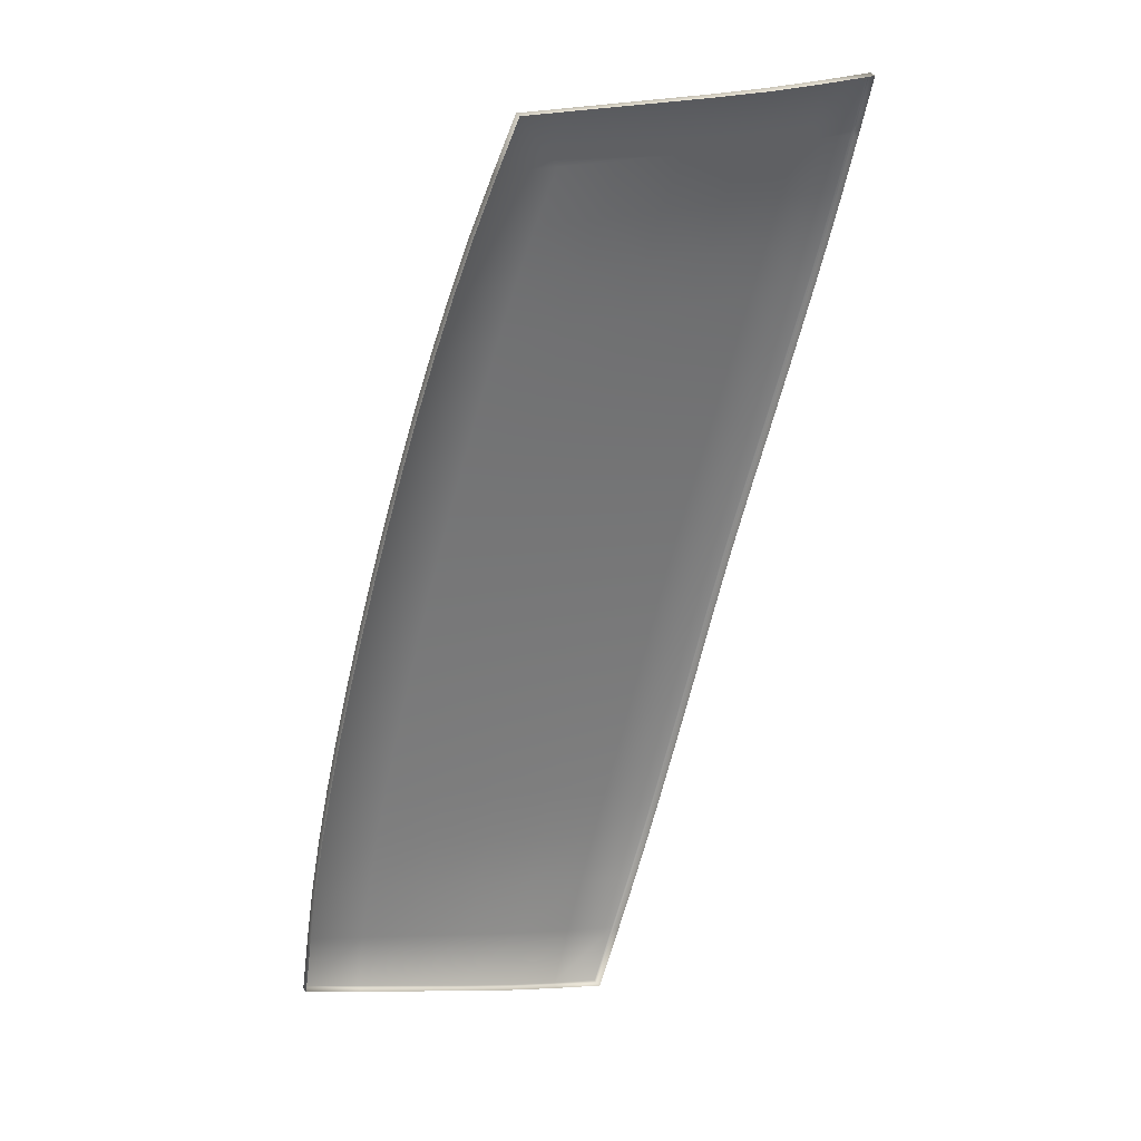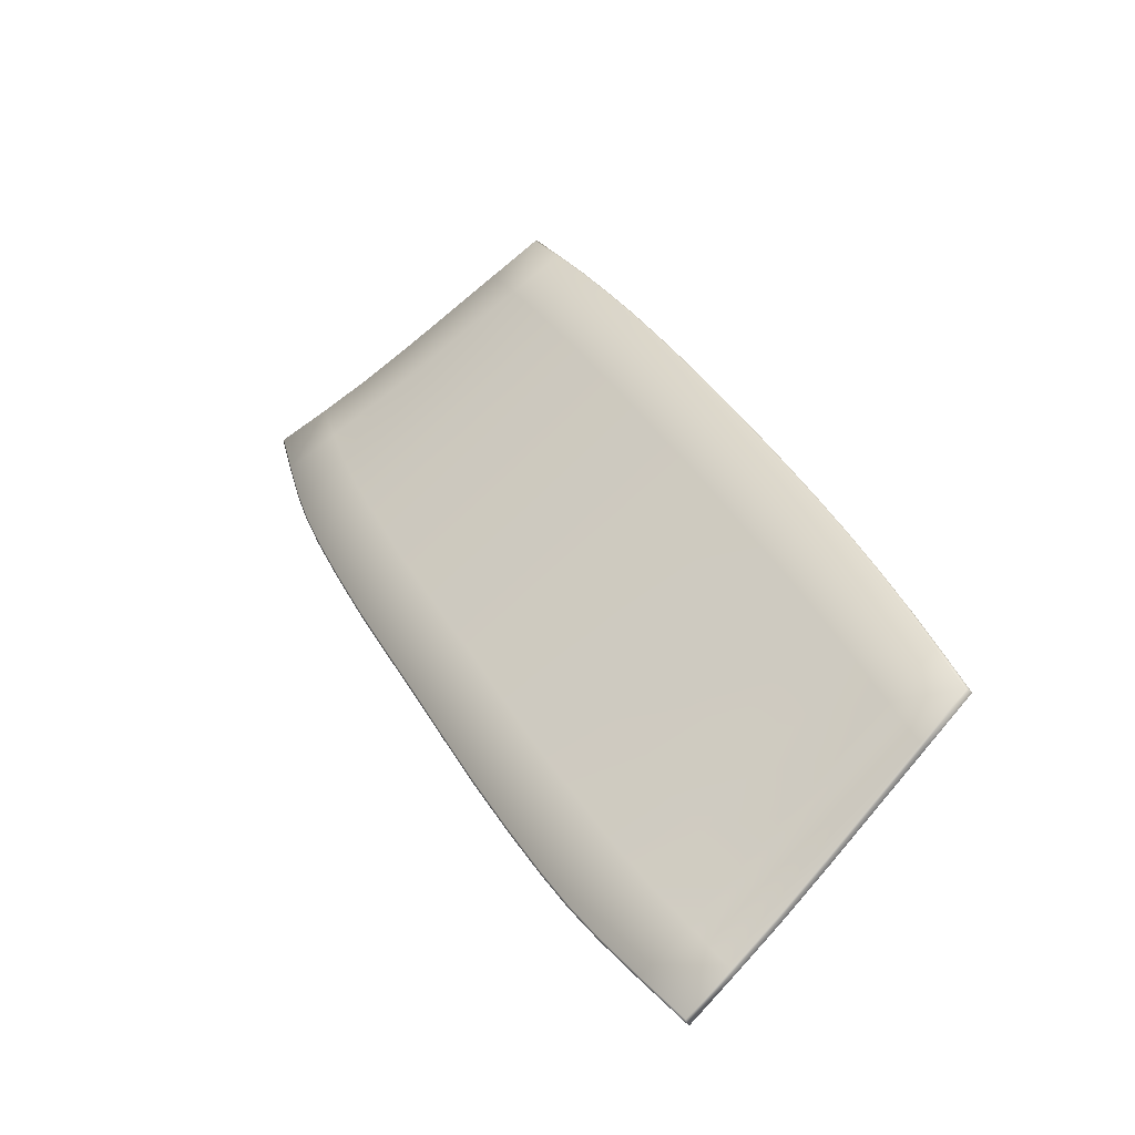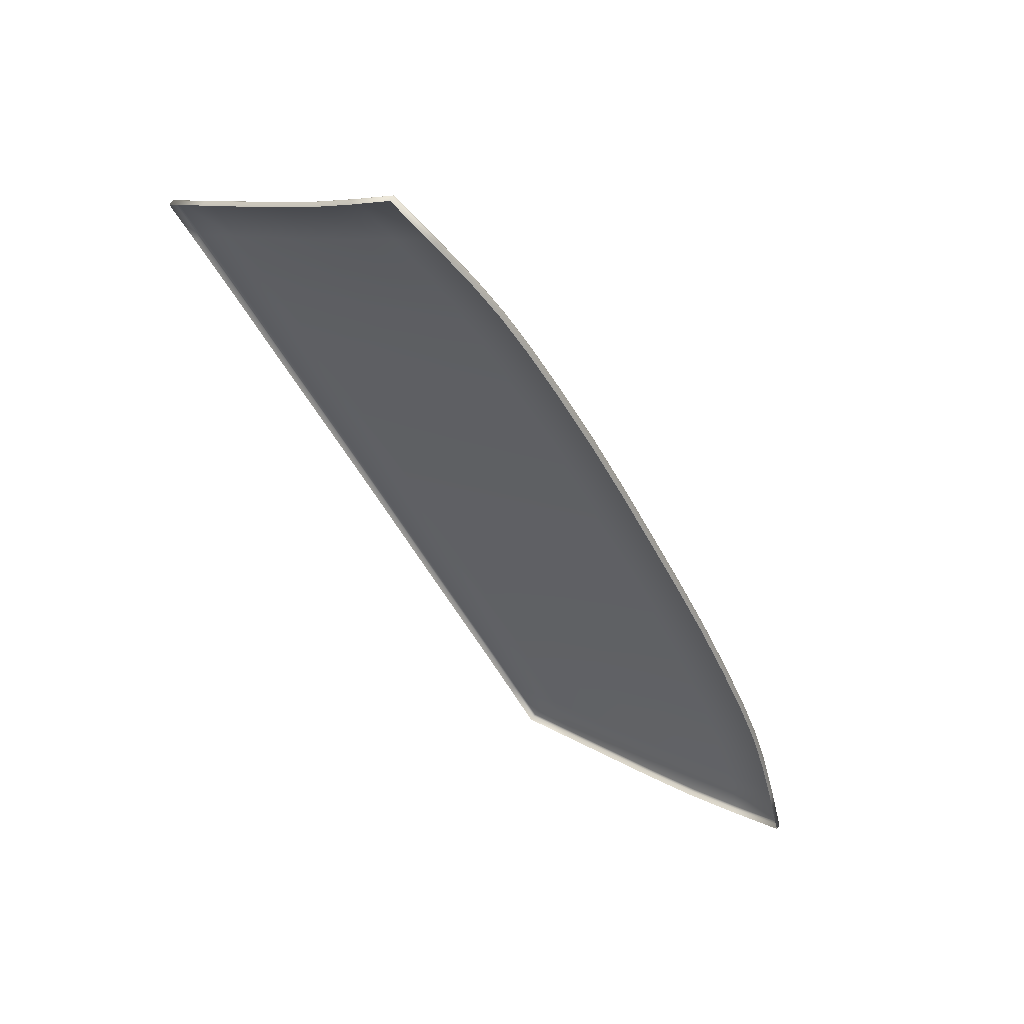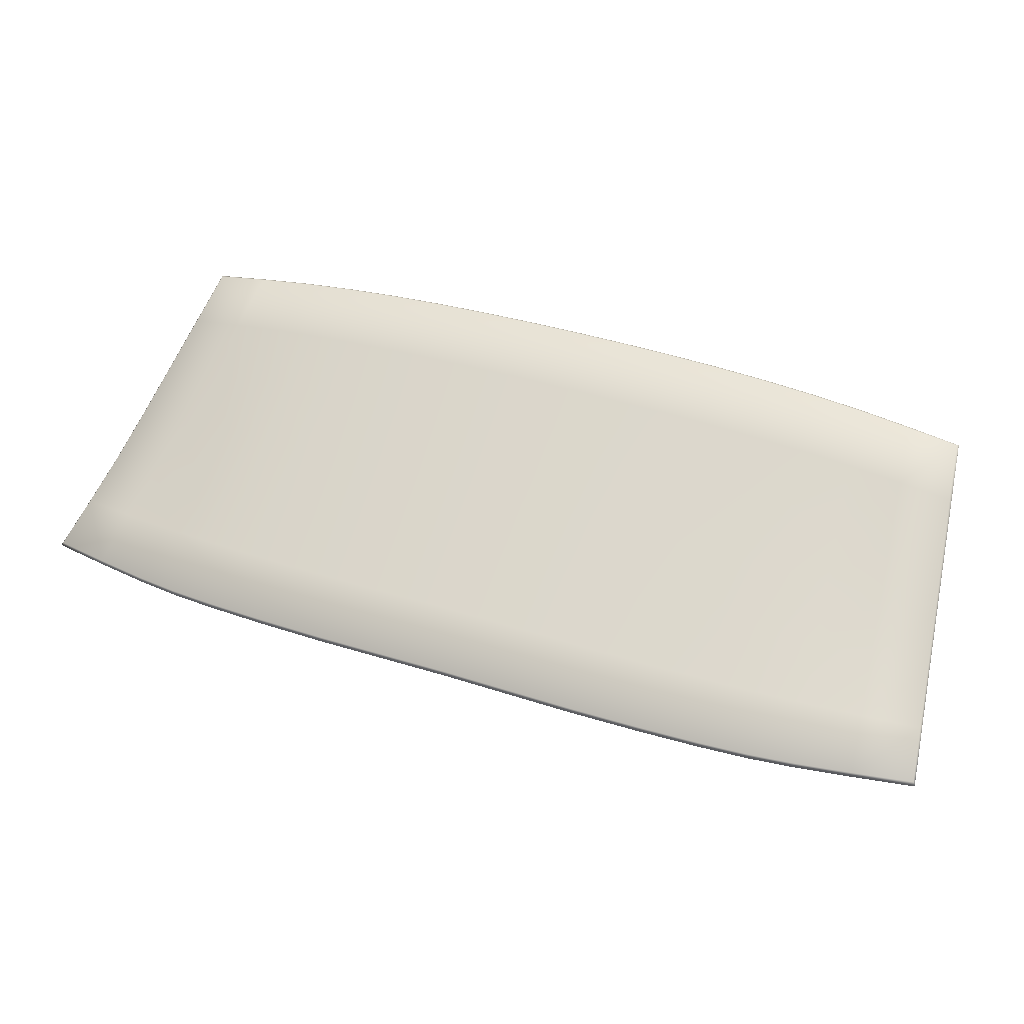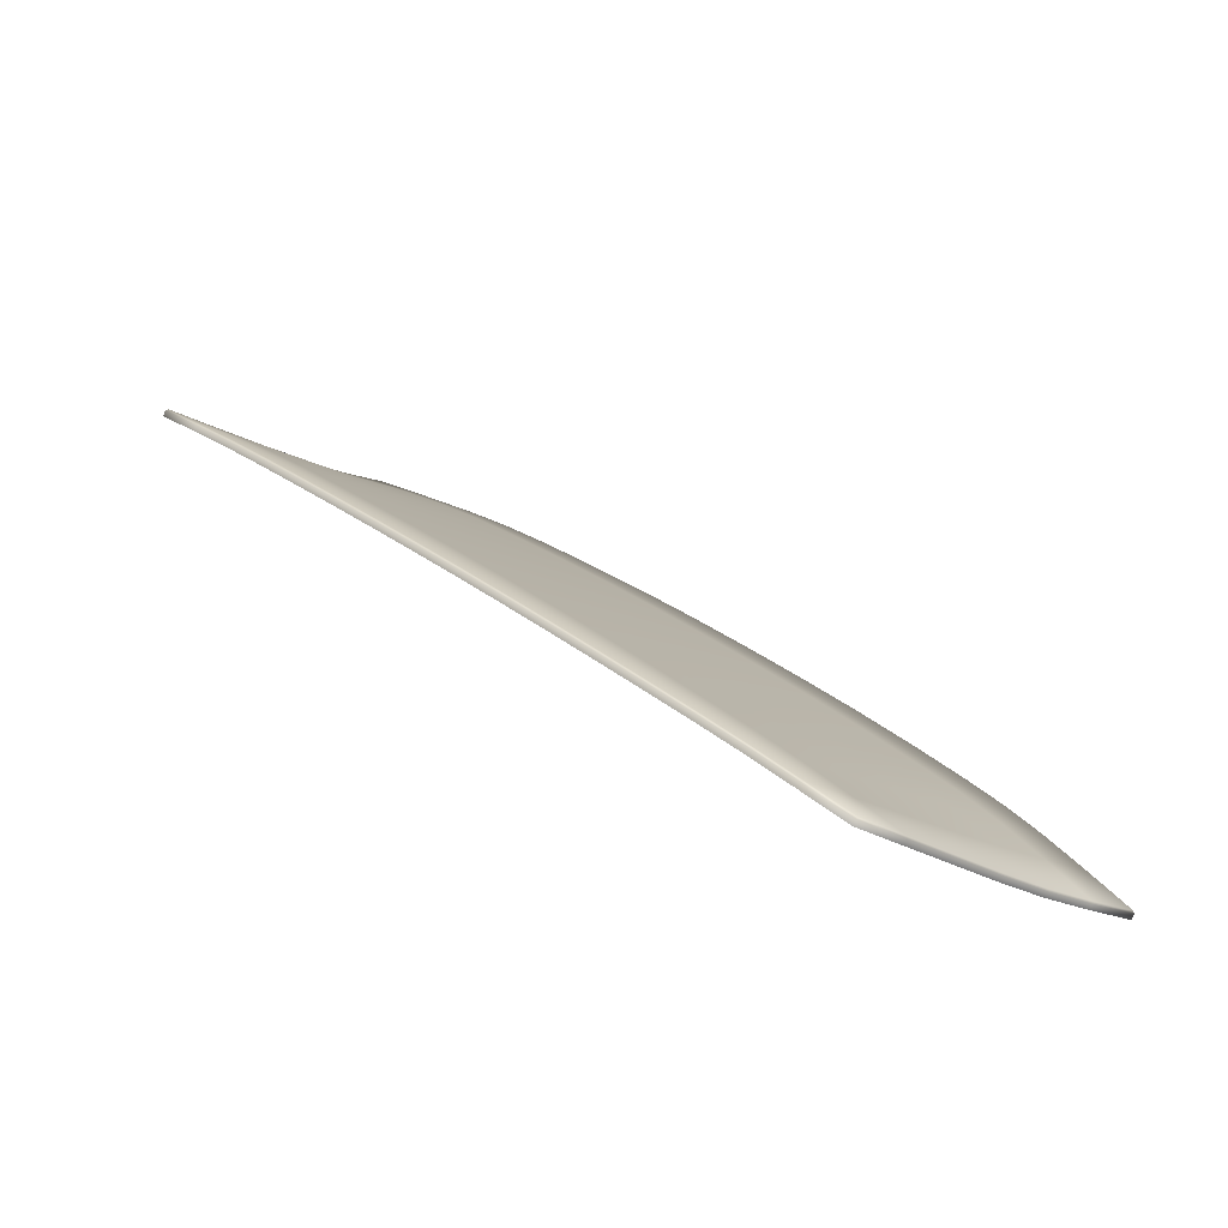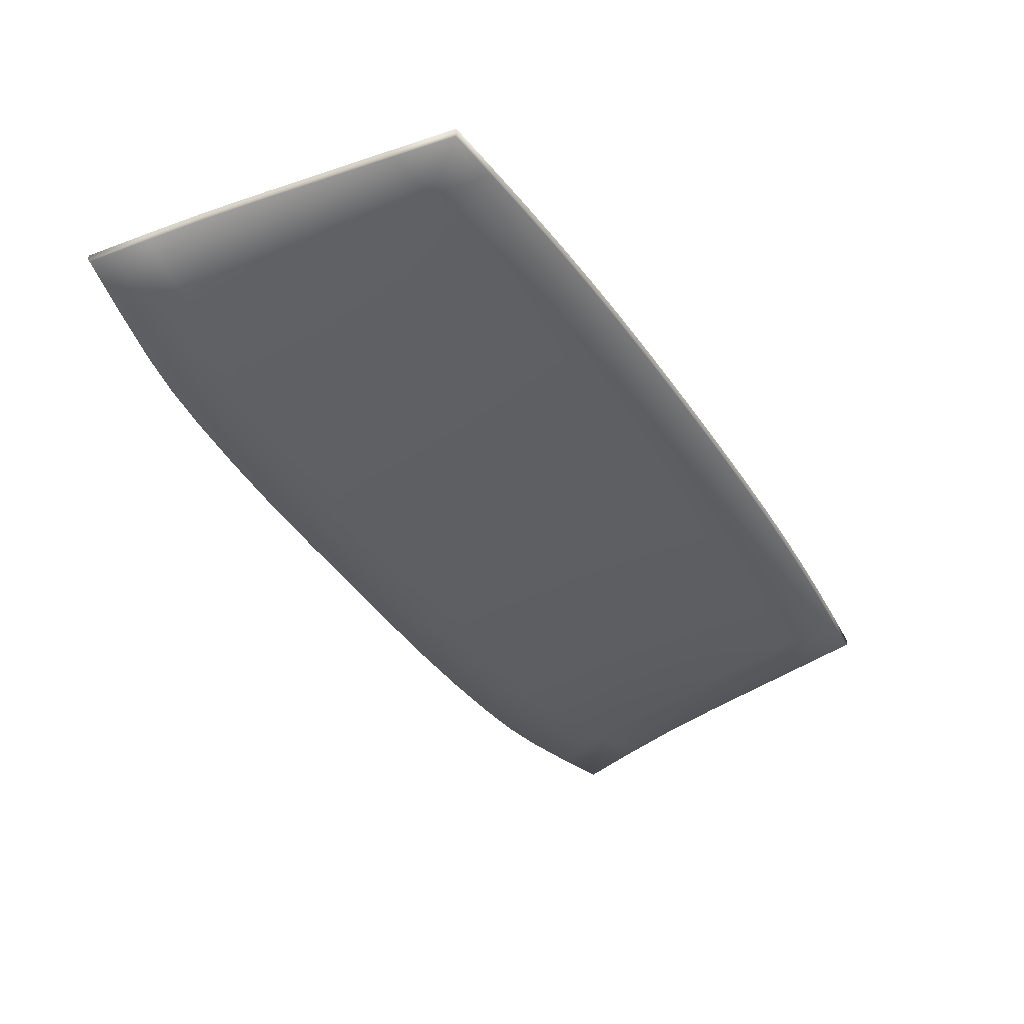
<metadata>
{"format":"obj","ext":"obj","renderer":"f3d","projection":"perspective","resolution":1024,"background":"white","views":[{"elev":61.2,"azim":114.9,"up":"+Y"},{"elev":34.2,"azim":12.9,"up":"+Z"},{"elev":-44.0,"azim":-117.4,"up":"+Z"},{"elev":33.0,"azim":-28.5,"up":"+Z"},{"elev":33.8,"azim":174.9,"up":"+Z"},{"elev":25.4,"azim":-34.8,"up":"+Y"}]}
</metadata>
<code>
o obj11
v -0.1902 -1.072 1.035
v -0.1757 -0.9746 1.085
v -0.2369 -1.012 1.035
v -0.1434 -1.132 1.034
v -0.1311 -1.032 1.085
v 0.01088 -1.102 1.13
v -0.08657 -1.089 1.083
v -0.04214 -1.146 1.082
v -0.1134 -0.9367 1.132
v -0.1528 -0.8803 1.126
v -0.1562 -0.8829 1.132
v -0.2833 -0.9513 1.035
v -0.2641 -0.8617 1.083
v -0.3275 -0.8932 1.034
v -0.2203 -0.9175 1.084
v -0.1163 -0.9387 1.133
v -0.07092 -0.9908 1.132
v -0.11 -0.9341 1.126
v -0.3679 -0.8404 1.033
v -0.348 -0.7562 1.078
v -0.4071 -0.788 1.029
v -0.3062 -0.8088 1.081
v -0.196 -0.8268 1.124
v -0.1995 -0.8294 1.13
v -0.2398 -0.7738 1.122
v -0.2433 -0.7763 1.128
v -0.5429 -0.6987 0.9663
v -0.4836 -0.6699 1.009
v -0.5388 -0.6968 0.9603
v -0.3907 -0.7016 1.072
v -0.4477 -0.7314 1.024
v -0.284 -0.7211 1.117
v -0.2877 -0.7236 1.124
v -0.3323 -0.6711 1.118
v -0.3734 -0.6163 1.105
v -0.3772 -0.6187 1.111
v -0.6419 -0.9142 0.8406
v -0.6189 -0.8208 0.8836
v -0.6741 -0.8497 0.841
v -0.4325 -0.6453 1.063
v -0.4285 -0.643 1.057
v -0.5178 -0.9877 0.8875
v -0.4913 -0.9036 0.9358
v -0.5531 -0.9352 0.8873
v -0.5254 -0.8516 0.9335
v -0.5846 -0.8834 0.8862
v -0.4663 -0.8198 0.9814
v -0.4544 -0.9562 0.9365
v -0.4296 -0.872 0.9843
v -0.3909 -0.9247 0.9854
v -0.58 -1.018 0.8365
v -0.6099 -0.9638 0.8307
v -0.5765 -1.016 0.8304
v -0.4806 -1.159 0.8359
v -0.4222 -1.229 0.8294
v -0.4256 -1.231 0.8355
v -0.4206 -1.123 0.8873
v -0.4092 -1.019 0.9367
v -0.4721 -1.052 0.8875
v -0.3594 -1.086 0.9367
v -0.3462 -0.985 0.986
v -0.2982 -1.049 0.9861
v -0.48 -1.159 0.8393
v -0.5333 -1.085 0.8397
v -0.2605 -1.329 0.8833
v -0.3692 -1.302 0.8379
v -0.3136 -1.374 0.8352
v -0.314 -1.261 0.8859
v -0.3085 -1.152 0.9364
v -0.3676 -1.192 0.887
v -0.2571 -1.218 0.9353
v -0.2494 -1.112 0.9857
v -0.2003 -1.175 0.9847
v -0.4877 -0.672 1.015
v -0.5048 -0.7612 0.9756
v -0.5619 -0.7909 0.9285
v -0.4322 -0.6481 1.065
v -0.4876 -0.6748 1.017
v -0.6534 -0.7522 0.878
v -0.7049 -0.7772 0.8317
v -0.7087 -0.779 0.838
v -0.6424 -0.9145 0.8371
v -0.6135 -0.9661 0.8368
v -0.5982 -0.7254 0.9202
v -0.5942 -0.7236 0.9141
v 0.002238 -1.203 1.079
v -0.09674 -1.192 1.032
v -0.04994 -1.252 1.029
v 0.05549 -1.154 1.126
v 0.1003 -1.205 1.117
v 0.05873 -1.151 1.12
v -0.02863 -1.045 1.131
v 0.0168 -1.096 1.123
v -0.02533 -1.042 1.125
v 0.08992 -1.316 1.071
v -0.002766 -1.312 1.026
v 0.04257 -1.369 1.022
v 0.1765 -1.321 1.114
v 0.1309 -1.37 1.066
v 0.04665 -1.26 1.075
v 0.1715 -1.423 1.06
v 0.08383 -1.421 1.017
v 0.1249 -1.471 1.011
v 0.2564 -1.433 1.098
v 0.2137 -1.478 1.051
v 0.09713 -1.208 1.123
v 0.1415 -1.26 1.113
v 0.1765 -1.623 0.942
v 0.22 -1.574 0.9848
v 0.2171 -1.577 0.9907
v 0.2588 -1.43 1.098
v 0.3015 -1.483 1.082
v 0.2619 -1.427 1.092
v 0.1789 -1.319 1.113
v 0.2221 -1.371 1.1
v 0.1821 -1.316 1.107
v 0.1696 -1.524 1.003
v 0.1358 -1.668 0.8953
v 0.09769 -1.71 0.8465
v 0.1384 -1.665 0.8893
v 0.03177 -1.567 0.9147
v -0.05725 -1.572 0.8705
v -0.01479 -1.615 0.8669
v -0.01022 -1.522 0.9195
v -0.09949 -1.525 0.8734
v -0.199 -1.515 0.8284
v -0.1455 -1.576 0.8253
v 0.07833 -1.519 0.9629
v 0.03681 -1.471 0.9685
v -0.004785 -1.421 0.9723
v -0.05214 -1.473 0.9229
v -0.1458 -1.576 0.8218
v -0.1004 -1.618 0.8134
v -0.1033 -1.621 0.8196
v -0.151 -1.465 0.8766
v -0.1016 -1.414 0.9263
v -0.2065 -1.398 0.88
v -0.2576 -1.445 0.8283
v -0.3108 -1.372 0.8256
v -0.2544 -1.443 0.8221
v -0.05219 -1.363 0.976
v -0.1021 -1.301 0.9794
v -0.1543 -1.349 0.9297
v -0.005845 -1.709 0.8149
v 0.05714 -1.756 0.8059
v 0.05466 -1.759 0.8121
v -0.2059 -1.284 0.9329
v -0.3141 -1.374 0.8318
v -0.3664 -1.3 0.8283
v -0.1513 -1.238 0.9824
v 0.1332 -1.668 0.8976
v 0.03737 -1.664 0.8613
v 0.09255 -1.713 0.8549
v -0.06758 -0.9881 1.126
v 0.1255 -1.571 0.9542
v 0.08144 -1.617 0.9068
v 0.09522 -1.714 0.8527
v 0.1792 -1.619 0.936
v -0.06045 -1.662 0.8174
v -0.05772 -1.659 0.8113
v -0.5794 -1.018 0.84
v -0.425 -1.231 0.839
v -0.3787 -0.6223 1.112
v -0.5429 -0.7015 0.9686
v -0.6747 -0.85 0.8375
v -0.6709 -0.8482 0.8313
v -0.6535 -0.755 0.8802
v -0.707 -0.7809 0.8414
v -0.6129 -0.9659 0.8403
v -0.6496 -0.7505 0.8718
v -0.5982 -0.7282 0.9224
v -0.6386 -0.9125 0.831
v -0.3285 -0.6687 1.112
v -0.07373 -0.9928 1.133
v -0.1592 -0.8847 1.132
v -0.3354 -0.6728 1.118
v -0.5339 -1.085 0.8362
v -0.4772 -1.156 0.8297
v -0.2464 -0.7781 1.128
v -0.2907 -0.7254 1.124
v -0.3697 -1.303 0.8344
v -0.2025 -0.8312 1.131
v -0.1029 -1.621 0.823
v -0.2572 -1.445 0.8318
v 0.2945 -1.487 1.089
v 0.2552 -1.531 1.042
v 0.2145 -1.577 0.993
v -0.1963 -1.512 0.8187
v -0.1428 -1.573 0.8157
v -0.00528 -1.709 0.8183
v 0.05331 -1.757 0.8157
v -0.05993 -1.662 0.8209
v 0.2577 -1.532 1.039
v 0.2984 -1.486 1.088
v 0.1738 -1.622 0.9443
v -0.003296 -1.706 0.8087
v 0.2608 -1.528 1.033
v 0.219 -1.374 1.106
v 0.05291 -1.156 1.127
v 0.2166 -1.377 1.107
v -0.1994 -1.515 0.8249
v 0.1359 -1.266 1.119
v 0.1383 -1.263 1.119
v 0.09463 -1.211 1.124
v 0.01354 -1.099 1.129
v -0.03137 -1.047 1.131
v -0.5304 -1.083 0.83
f 1 2 3
f 4 5 1
f 6 7 8
f 9 10 11
f 12 13 14
f 3 15 12
f 5 16 2
f 17 18 9
f 19 20 21
f 14 22 19
f 11 23 24
f 24 25 26
f 27 28 29
f 21 30 31
f 26 32 33
f 34 35 36
f 37 38 39
f 40 35 41
f 42 43 44
f 44 45 46
f 43 47 45
f 48 49 43
f 50 19 49
f 49 21 47
f 51 52 53
f 54 55 56
f 57 58 59
f 59 48 42
f 58 50 48
f 60 61 58
f 62 12 61
f 61 14 50
f 63 59 64
f 65 66 67
f 68 69 70
f 70 60 57
f 69 62 60
f 71 72 69
f 73 1 72
f 72 3 62
f 74 41 28
f 45 75 76
f 47 31 75
f 31 77 78
f 79 80 81
f 82 52 83
f 46 76 38
f 84 29 85
f 86 87 88
f 89 90 91
f 92 93 94
f 8 4 87
f 95 96 97
f 98 95 99
f 100 88 96
f 101 102 103
f 104 101 105
f 106 107 90
f 99 97 102
f 108 109 110
f 111 112 113
f 114 115 116
f 105 103 117
f 118 119 120
f 121 122 123
f 124 125 122
f 125 126 127
f 128 124 121
f 103 129 128
f 102 130 129
f 129 131 124
f 132 133 134
f 131 135 125
f 136 137 135
f 138 139 140
f 130 136 131
f 97 141 130
f 96 142 141
f 141 143 136
f 144 145 146
f 143 65 137
f 147 68 65
f 148 149 139
f 142 147 143
f 88 150 142
f 87 73 150
f 150 71 147
f 151 152 153
f 92 154 17
f 117 128 155
f 155 121 156
f 157 145 119
f 118 158 108
f 156 123 152
f 159 133 160
f 64 42 161
f 162 57 63
f 30 163 77
f 75 78 164
f 165 80 166
f 66 70 162
f 39 167 168
f 169 46 37
f 84 170 79
f 161 44 169
f 38 171 167
f 82 166 172
f 33 173 34
f 76 164 171
f 7 174 5
f 2 175 15
f 20 176 30
f 177 178 54
f 13 179 22
f 22 180 20
f 56 149 181
f 15 182 13
f 122 127 183
f 135 184 126
f 185 105 186
f 186 117 187
f 137 67 184
f 132 188 189
f 153 190 191
f 152 192 190
f 123 183 192
f 193 112 194
f 195 156 151
f 159 196 144
f 187 155 195
f 110 197 193
f 198 113 115
f 199 8 86
f 200 99 101
f 201 140 188
f 202 100 95
f 203 116 107
f 204 86 100
f 205 91 93
f 177 161 51
f 54 64 177
f 40 163 36
f 40 78 77
f 56 63 54
f 181 162 56
f 165 168 81
f 165 37 39
f 83 37 82
f 51 169 83
f 84 167 171
f 79 168 167
f 74 164 78
f 27 171 164
f 17 206 92
f 9 174 17
f 34 180 33
f 34 163 176
f 26 182 24
f 33 179 26
f 11 16 9
f 24 175 11
f 127 201 132
f 126 138 201
f 185 193 194
f 187 193 186
f 184 148 138
f 67 181 148
f 191 144 146
f 192 144 190
f 192 134 159
f 183 132 134
f 153 118 151
f 191 157 153
f 195 110 187
f 151 108 195
f 206 205 92
f 6 89 205
f 200 111 198
f 185 111 104
f 202 114 203
f 98 198 114
f 199 106 89
f 204 203 106
f 51 207 177
f 1 5 2
f 4 7 5
f 6 206 7
f 9 18 10
f 12 15 13
f 3 2 15
f 5 174 16
f 17 154 18
f 19 22 20
f 14 13 22
f 11 10 23
f 24 23 25
f 27 74 28
f 21 20 30
f 26 25 32
f 34 173 35
f 37 46 38
f 40 36 35
f 42 48 43
f 44 43 45
f 43 49 47
f 48 50 49
f 50 14 19
f 49 19 21
f 51 83 52
f 54 178 55
f 57 60 58
f 59 58 48
f 58 61 50
f 60 62 61
f 62 3 12
f 61 12 14
f 63 57 59
f 65 68 66
f 68 71 69
f 70 69 60
f 69 72 62
f 71 73 72
f 73 4 1
f 72 1 3
f 74 40 41
f 45 47 75
f 47 21 31
f 31 30 77
f 79 170 80
f 82 172 52
f 46 45 76
f 84 27 29
f 86 8 87
f 89 106 90
f 92 205 93
f 8 7 4
f 95 100 96
f 98 202 95
f 100 86 88
f 101 99 102
f 104 200 101
f 106 203 107
f 99 95 97
f 108 158 109
f 111 194 112
f 114 198 115
f 105 101 103
f 118 157 119
f 121 124 122
f 124 131 125
f 125 135 126
f 128 129 124
f 103 102 129
f 102 97 130
f 129 130 131
f 132 189 133
f 131 136 135
f 136 143 137
f 138 148 139
f 130 141 136
f 97 96 141
f 96 88 142
f 141 142 143
f 144 196 145
f 143 147 65
f 147 71 68
f 148 181 149
f 142 150 147
f 88 87 150
f 87 4 73
f 150 73 71
f 151 156 152
f 92 94 154
f 117 103 128
f 155 128 121
f 157 146 145
f 118 120 158
f 156 121 123
f 159 134 133
f 64 59 42
f 162 70 57
f 30 176 163
f 75 31 78
f 165 81 80
f 66 68 70
f 39 38 167
f 169 44 46
f 84 85 170
f 161 42 44
f 38 76 171
f 82 165 166
f 33 32 173
f 76 75 164
f 7 206 174
f 2 16 175
f 20 180 176
f 177 207 178
f 13 182 179
f 22 179 180
f 56 55 149
f 15 175 182
f 122 125 127
f 135 137 184
f 185 104 105
f 186 105 117
f 137 65 67
f 132 201 188
f 153 152 190
f 152 123 192
f 123 122 183
f 193 197 112
f 195 155 156
f 159 160 196
f 187 117 155
f 110 109 197
f 198 111 113
f 199 6 8
f 200 98 99
f 201 138 140
f 202 204 100
f 203 114 116
f 204 199 86
f 205 89 91
f 177 64 161
f 54 63 64
f 40 77 163
f 40 74 78
f 56 162 63
f 181 66 162
f 165 39 168
f 165 82 37
f 83 169 37
f 51 161 169
f 84 79 167
f 79 81 168
f 74 27 164
f 27 84 171
f 17 174 206
f 9 16 174
f 34 176 180
f 34 36 163
f 26 179 182
f 33 180 179
f 11 175 16
f 24 182 175
f 127 126 201
f 126 184 138
f 185 186 193
f 187 110 193
f 184 67 148
f 67 66 181
f 191 190 144
f 192 159 144
f 192 183 134
f 183 127 132
f 153 157 118
f 191 146 157
f 195 108 110
f 151 118 108
f 206 6 205
f 6 199 89
f 200 104 111
f 185 194 111
f 202 98 114
f 98 200 198
f 199 204 106
f 204 202 203
f 51 53 207

</code>
